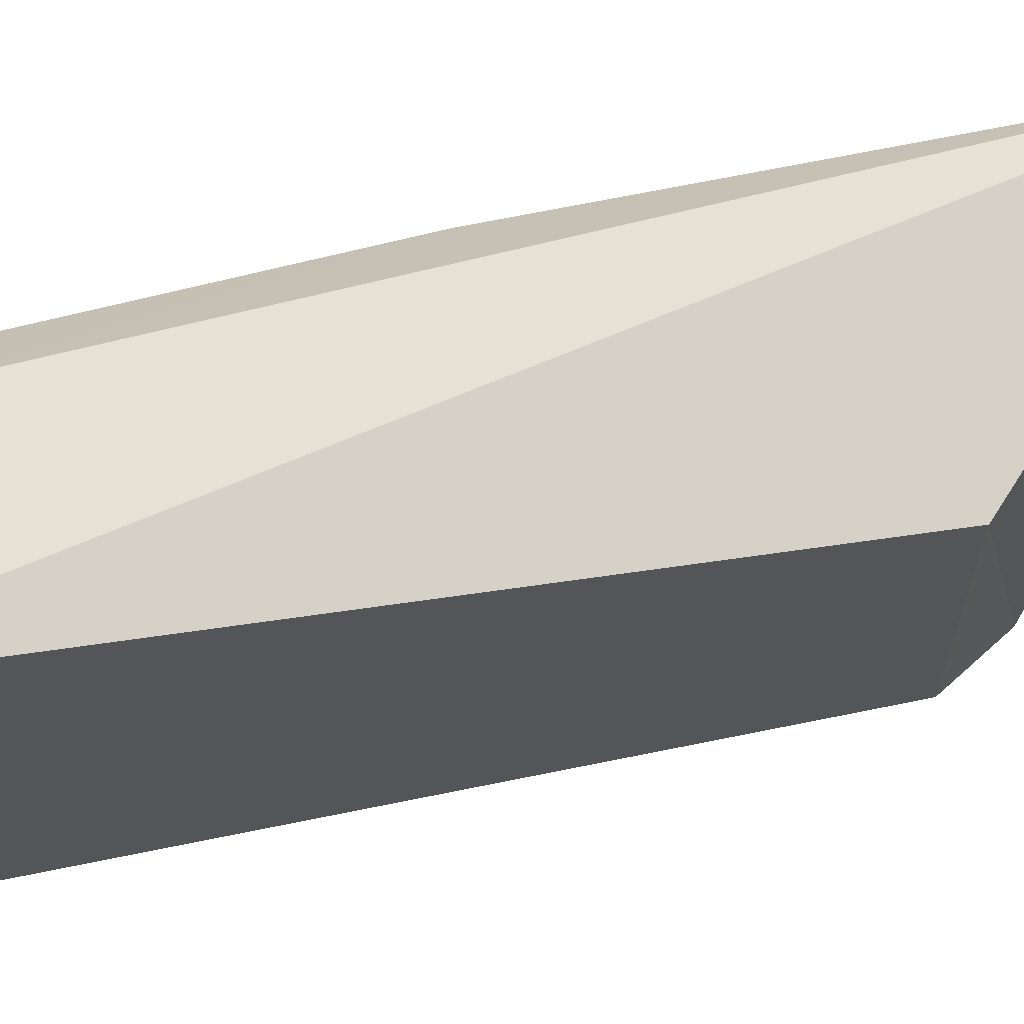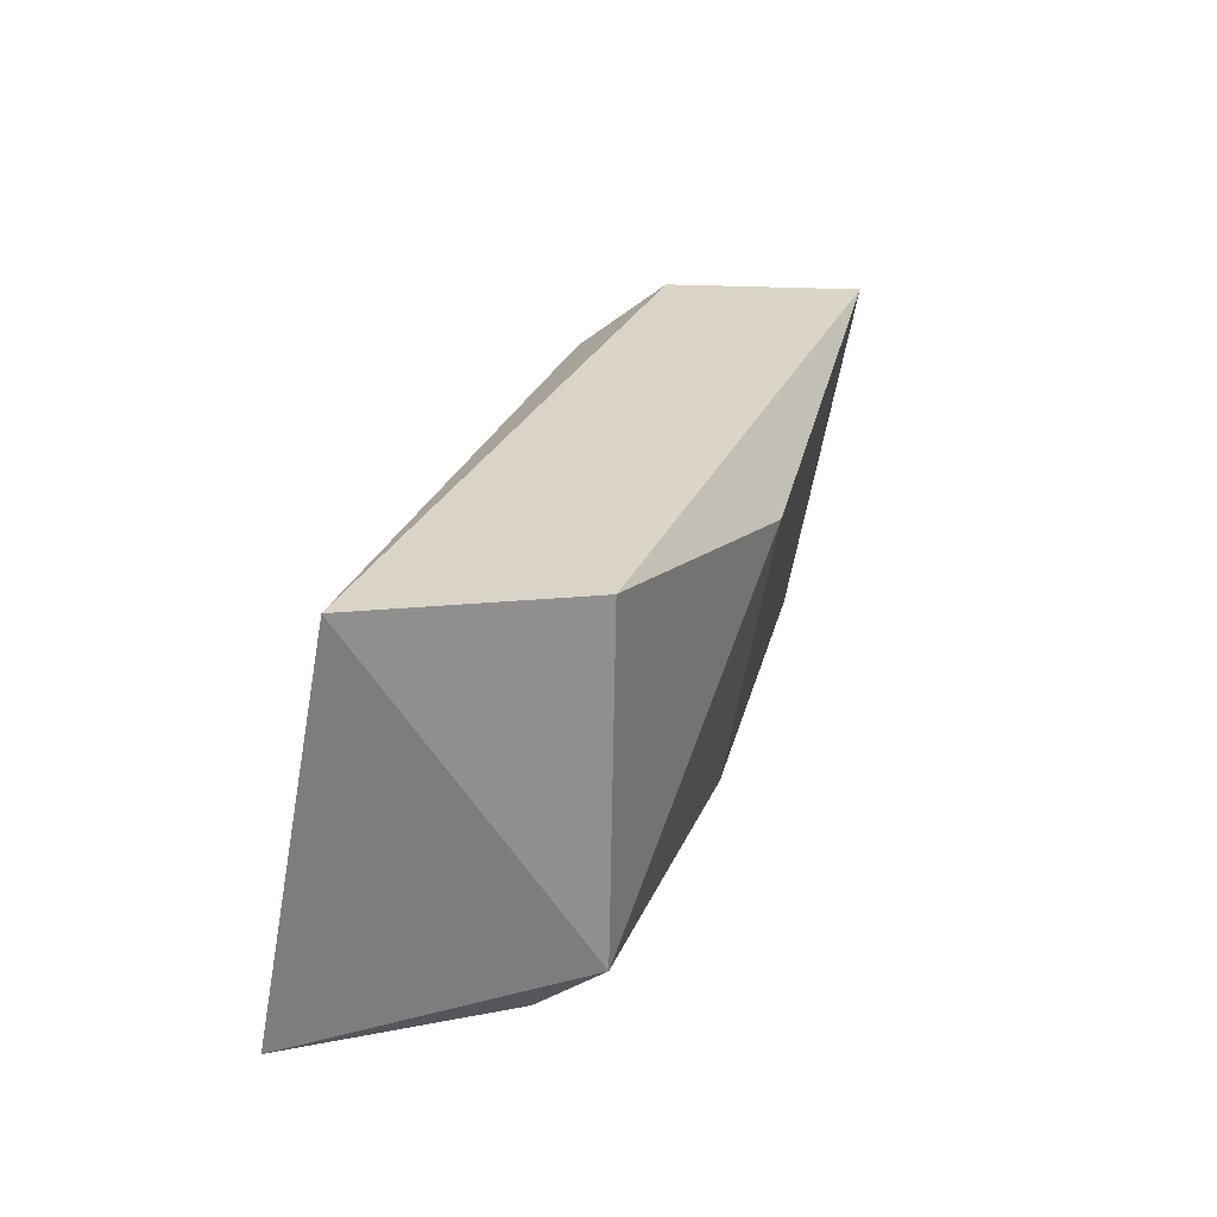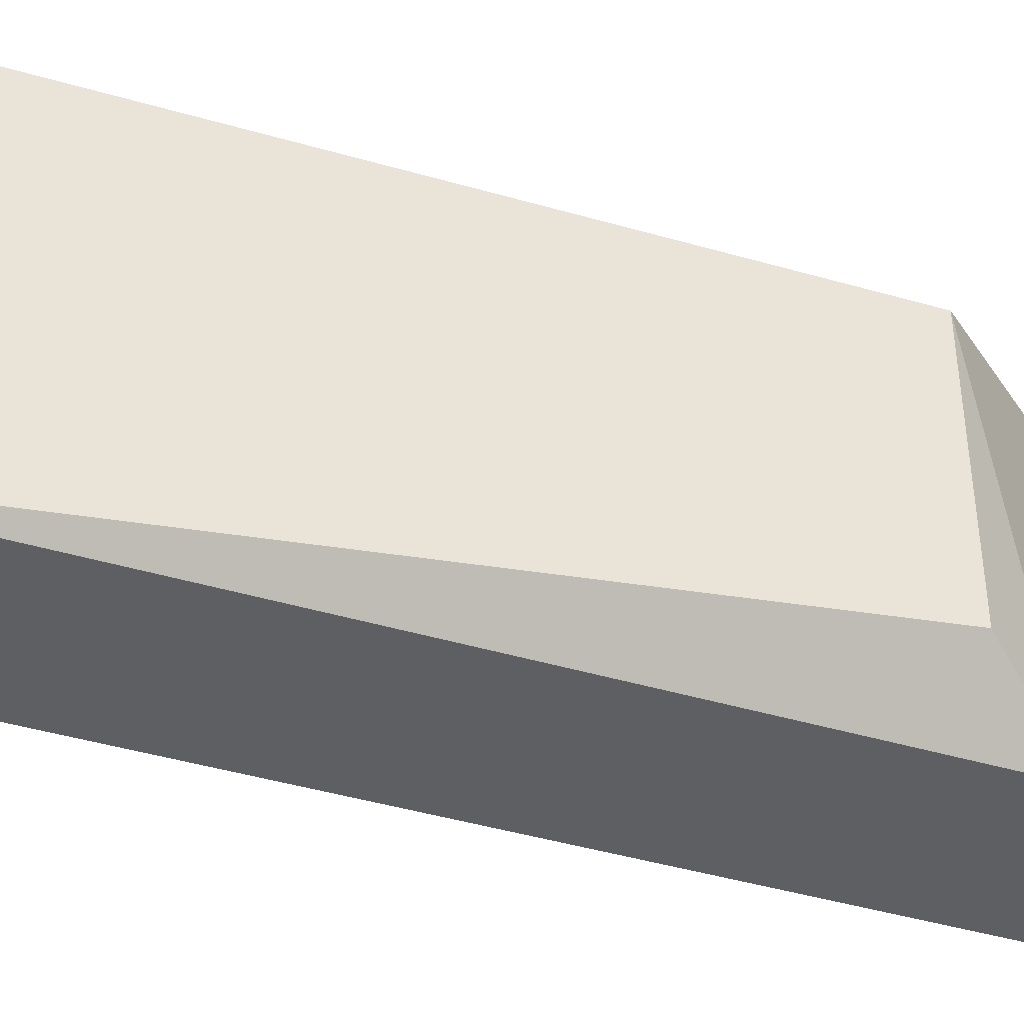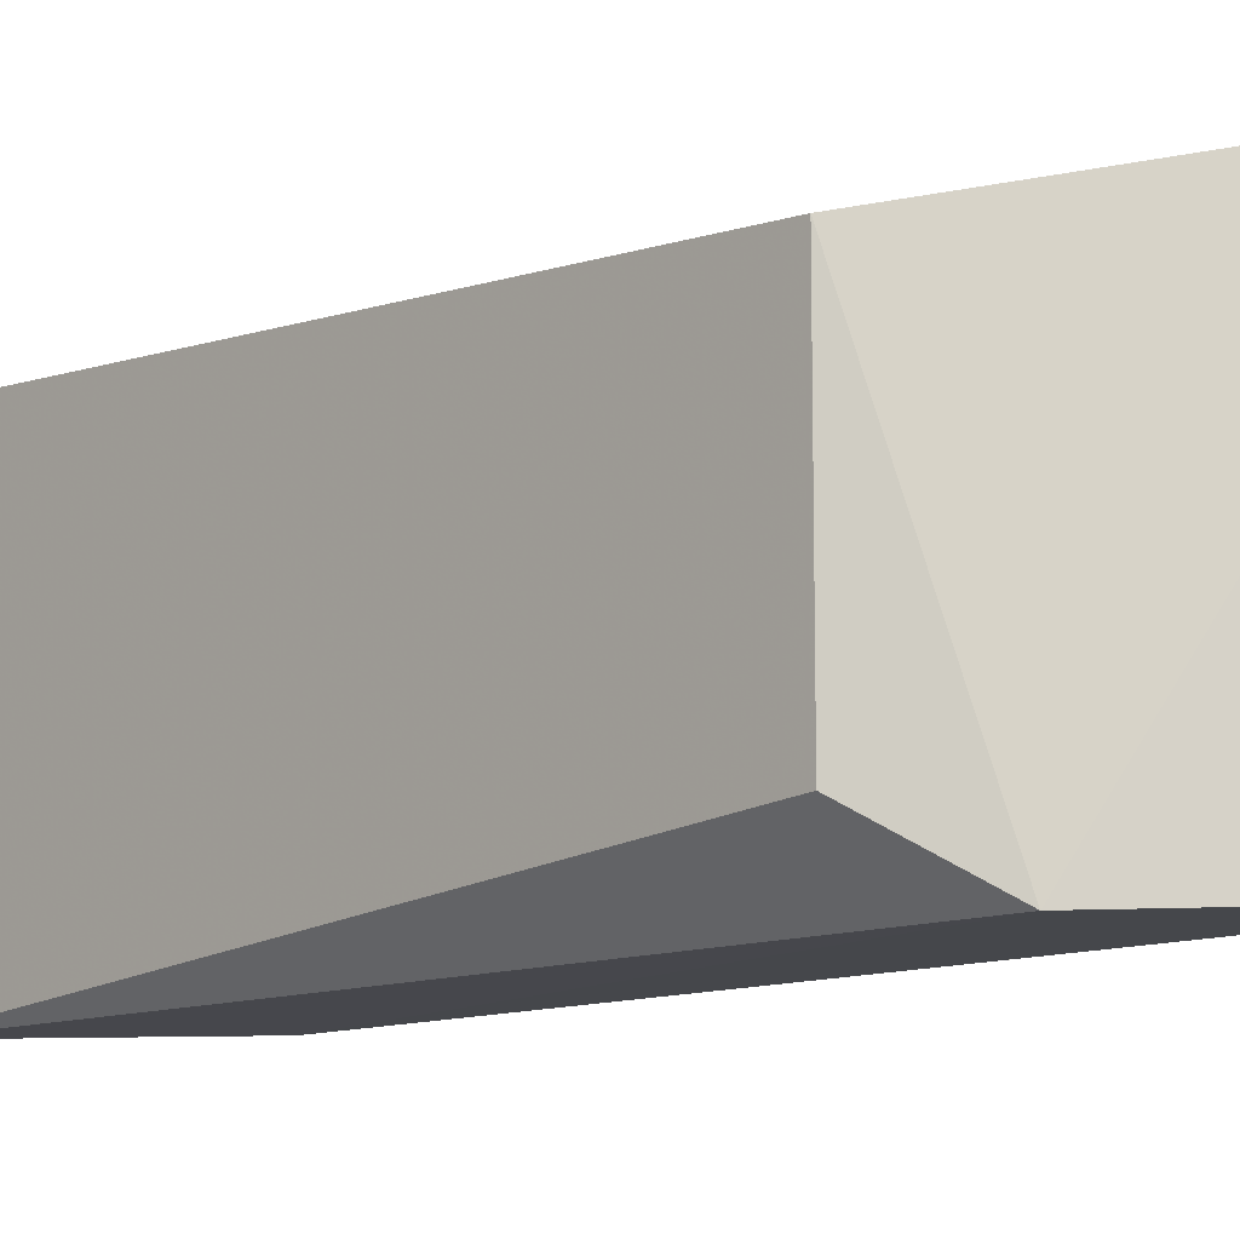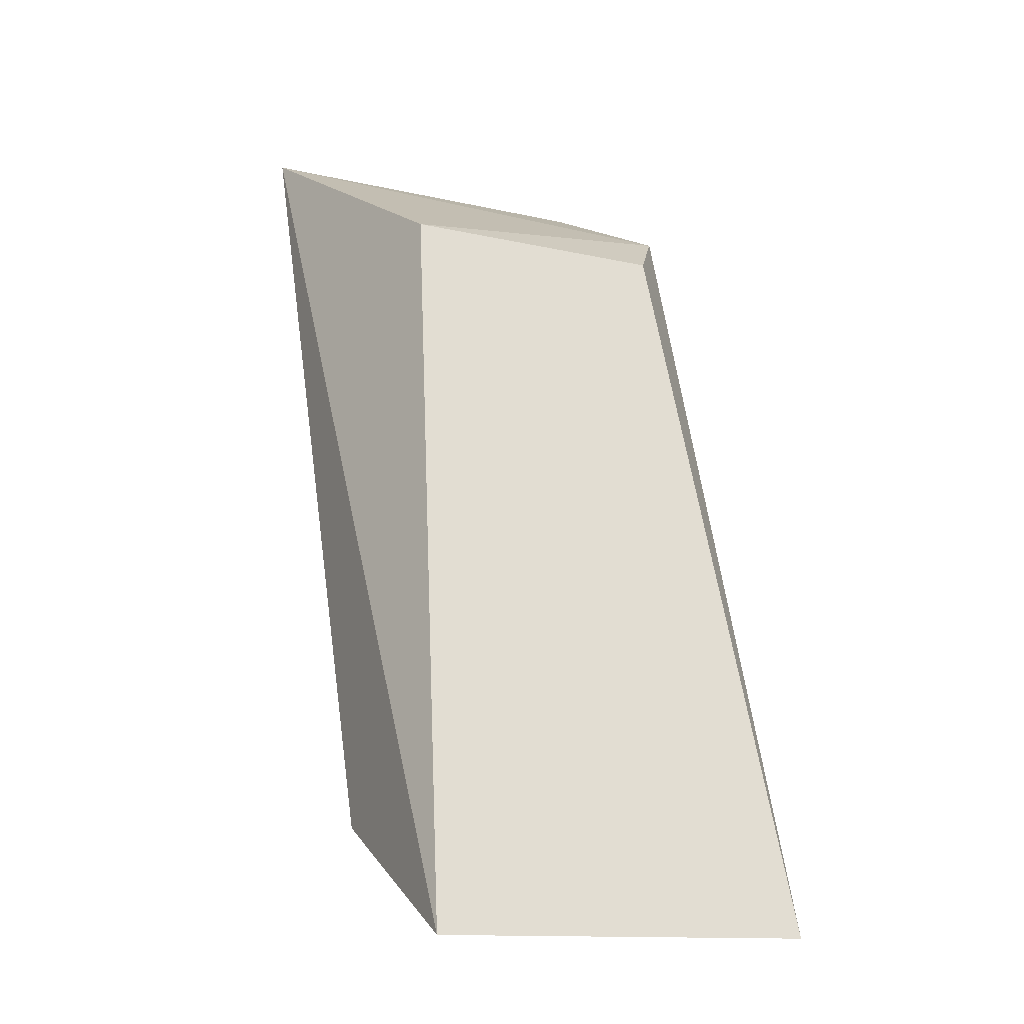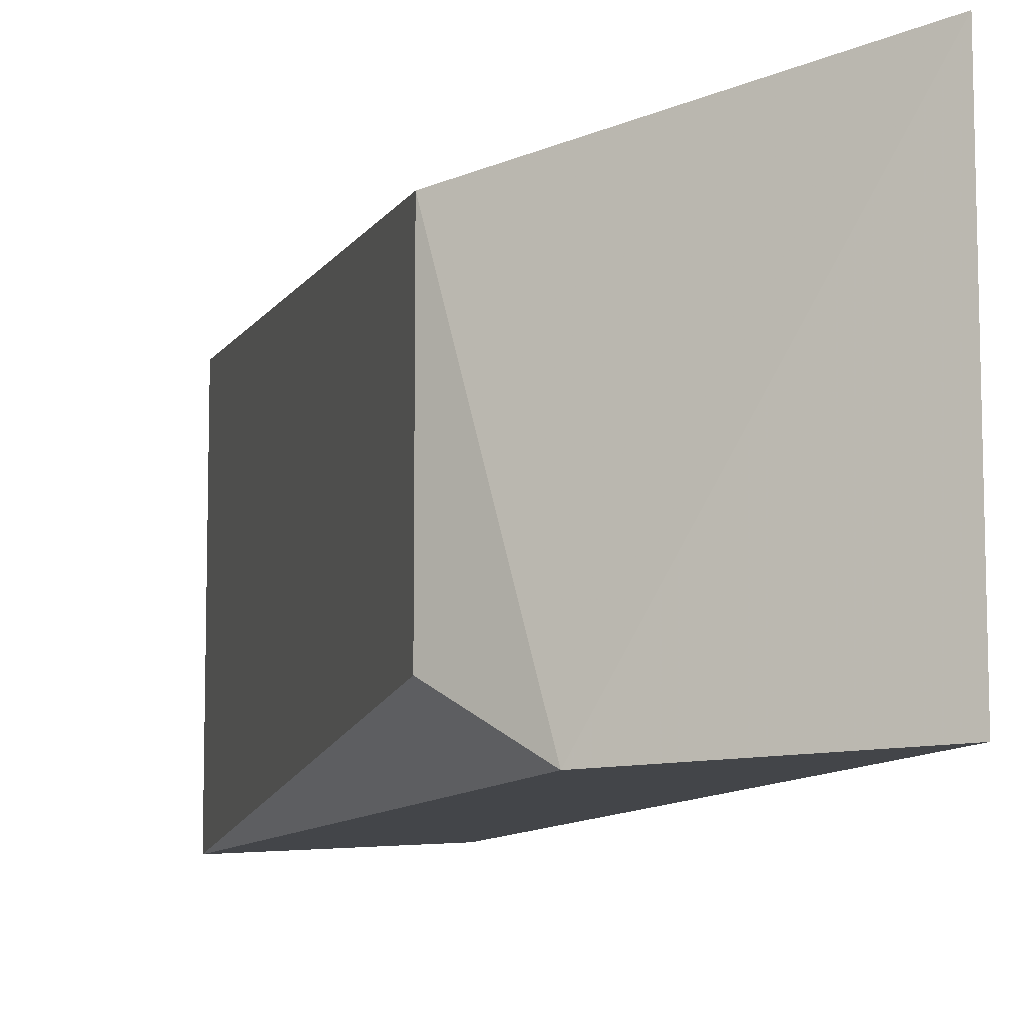
<metadata>
{"format":"obj","ext":"obj","renderer":"f3d","projection":"perspective","resolution":1024,"background":"white","views":[{"elev":64.8,"azim":93.5,"up":"+Z"},{"elev":-62.5,"azim":169.9,"up":"+Y"},{"elev":-42.2,"azim":88.3,"up":"+Z"},{"elev":-11.7,"azim":151.4,"up":"+Z"},{"elev":-13.4,"azim":63.1,"up":"+Y"},{"elev":-9.1,"azim":179.8,"up":"+Z"}]}
</metadata>
<code>
v -0.08233 0.3386 0.01152
v -0.08233 0.3386 -0.0105
v -0.09261 0.3807 0.008287
v -0.1091 0.3901 0.01127
v -0.09712 0.3436 0.008152
v -0.1092 0.3901 -0.01018
v -0.09408 0.3446 0.01141
v -0.09261 0.3807 -0.007265
v -0.1031 0.3618 0.00822
v -0.09415 0.3446 -0.01032
v -0.09713 0.3841 -0.0105
v -0.1031 0.3618 -0.007198
f 1 2 3
f 1 3 4
f 5 2 1
f 7 5 1
f 7 1 4
f 8 3 2
f 9 4 6
f 9 7 4
f 9 5 7
f 10 2 5
f 11 8 2
f 11 6 4
f 11 4 3
f 11 3 8
f 11 10 6
f 11 2 10
f 12 9 6
f 12 5 9
f 12 10 5
f 12 6 10

</code>
